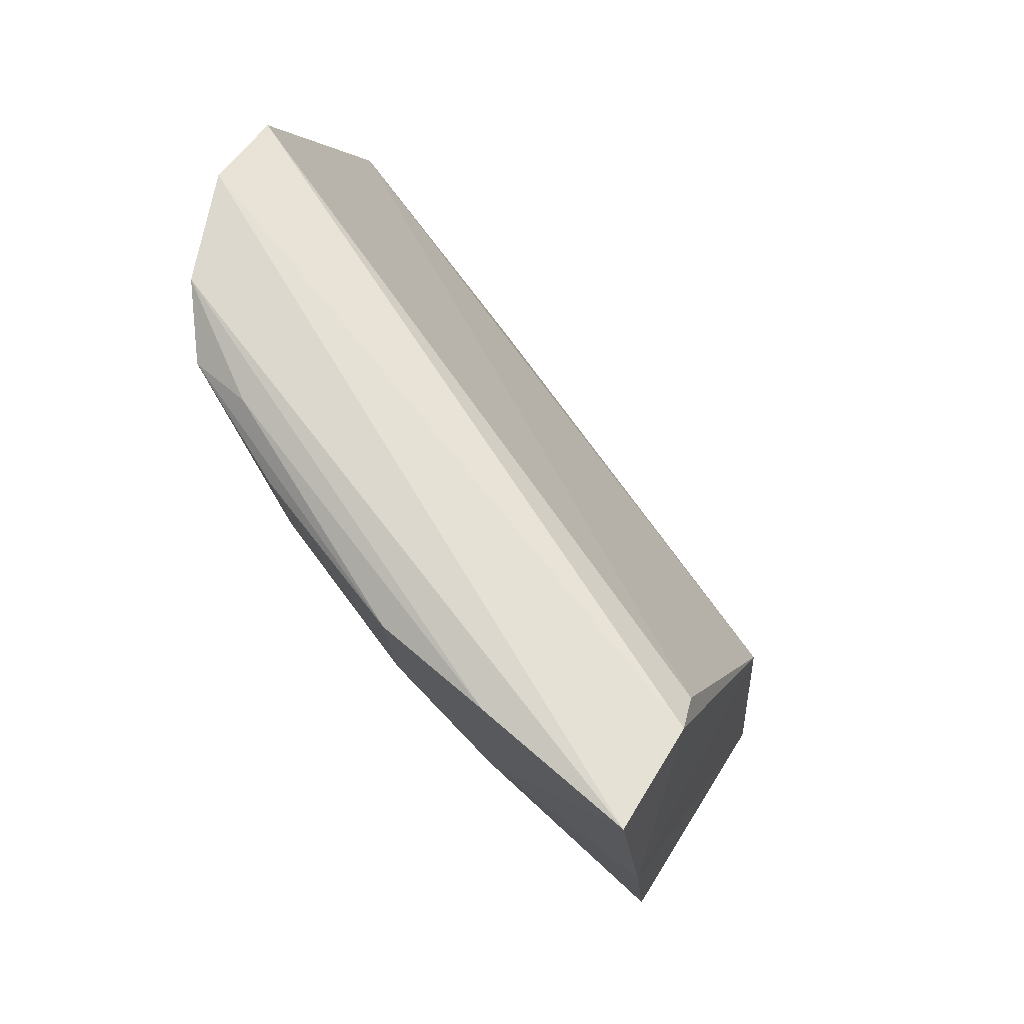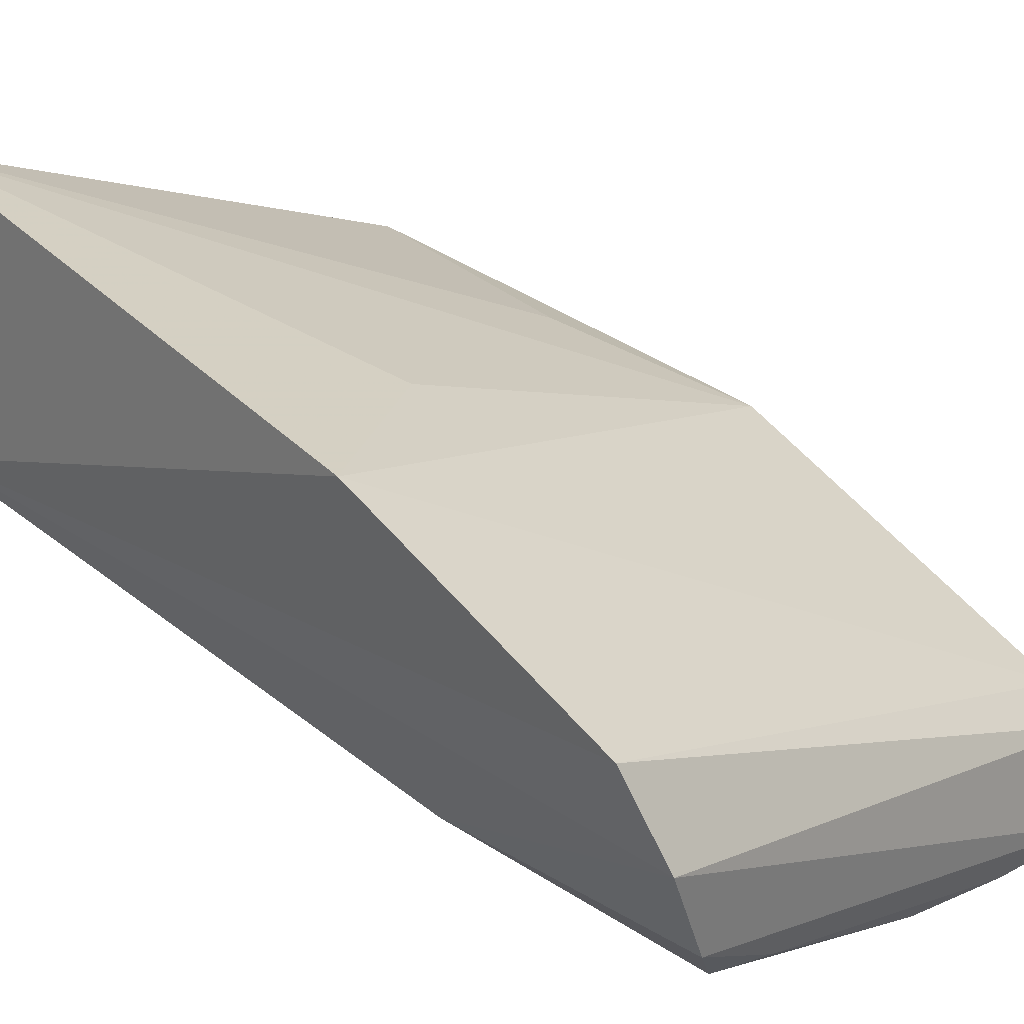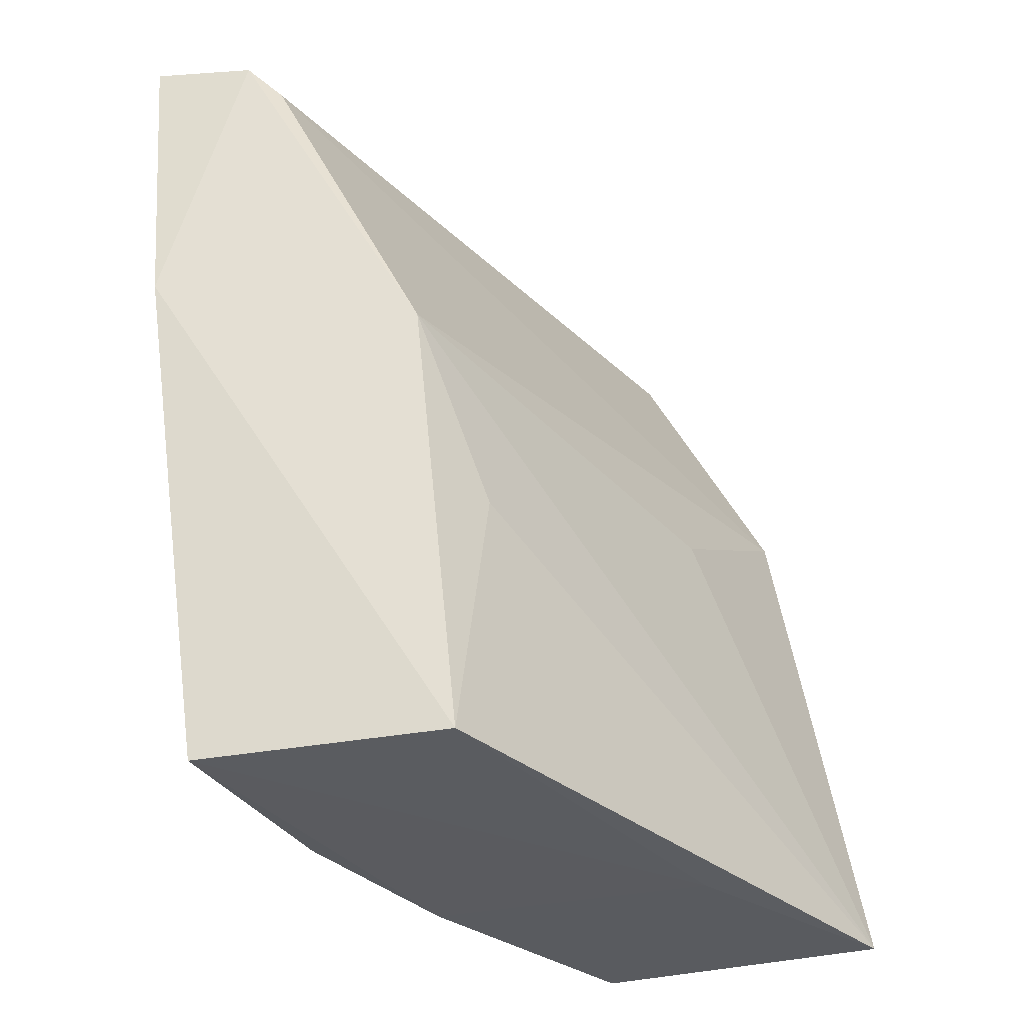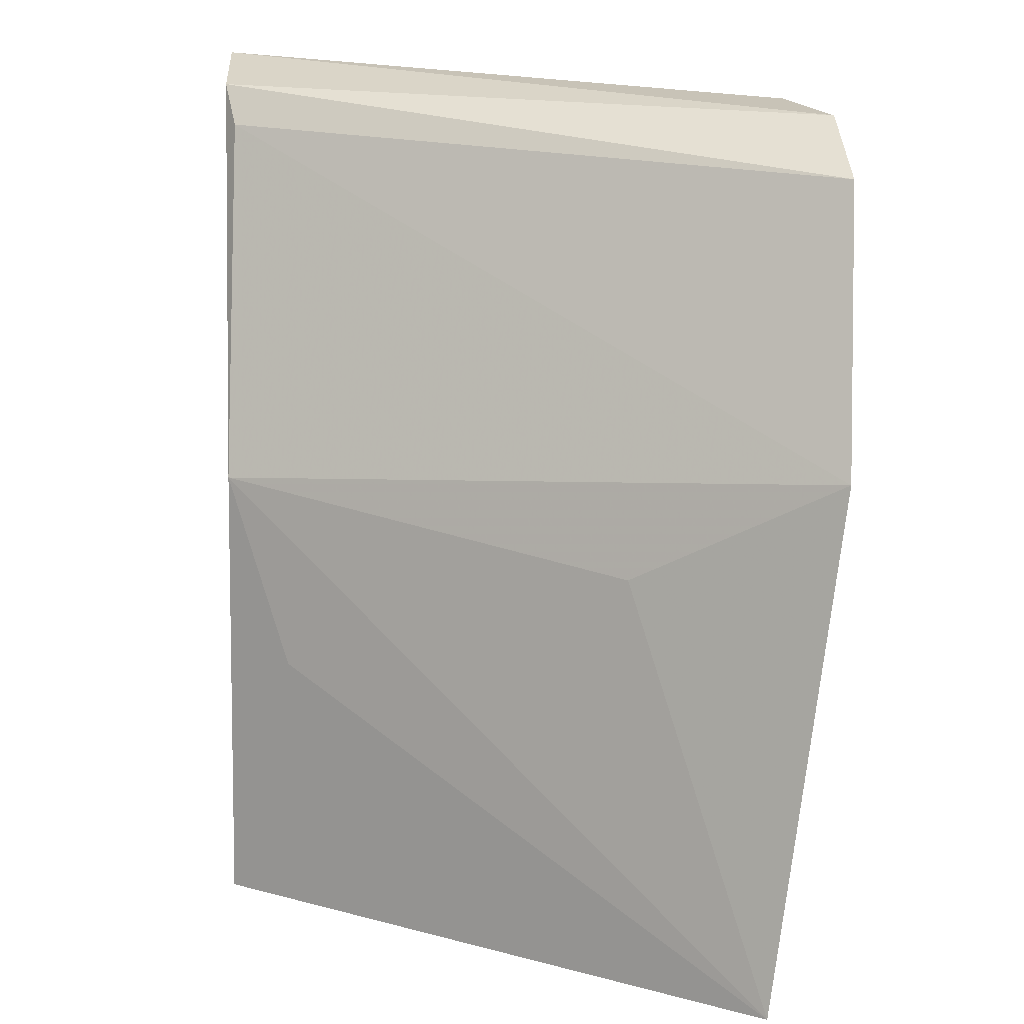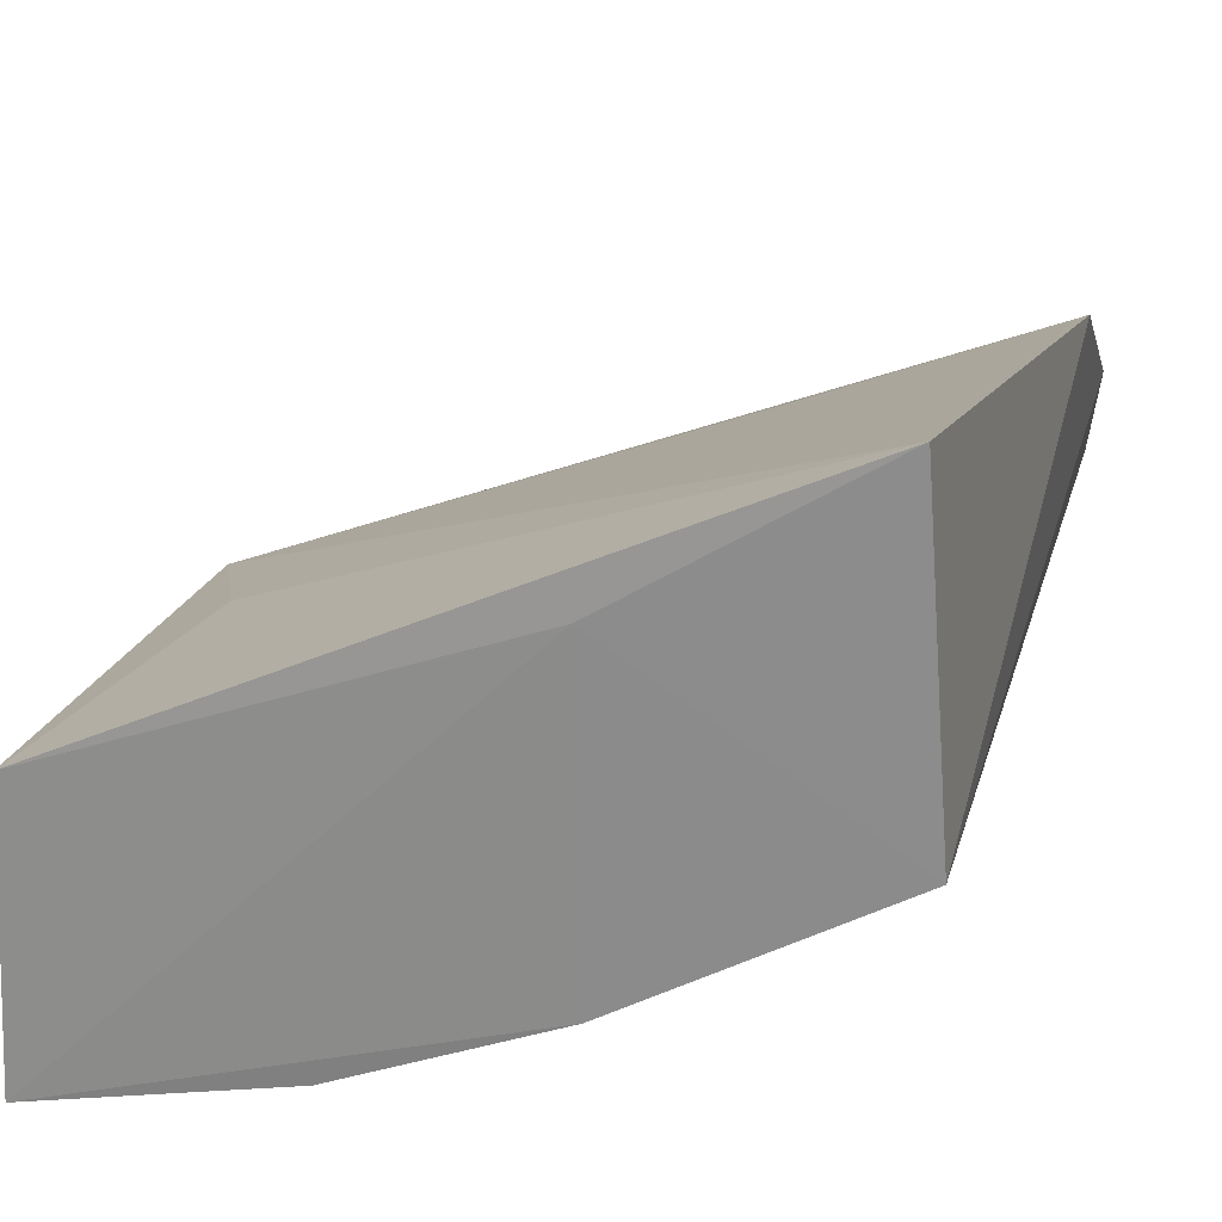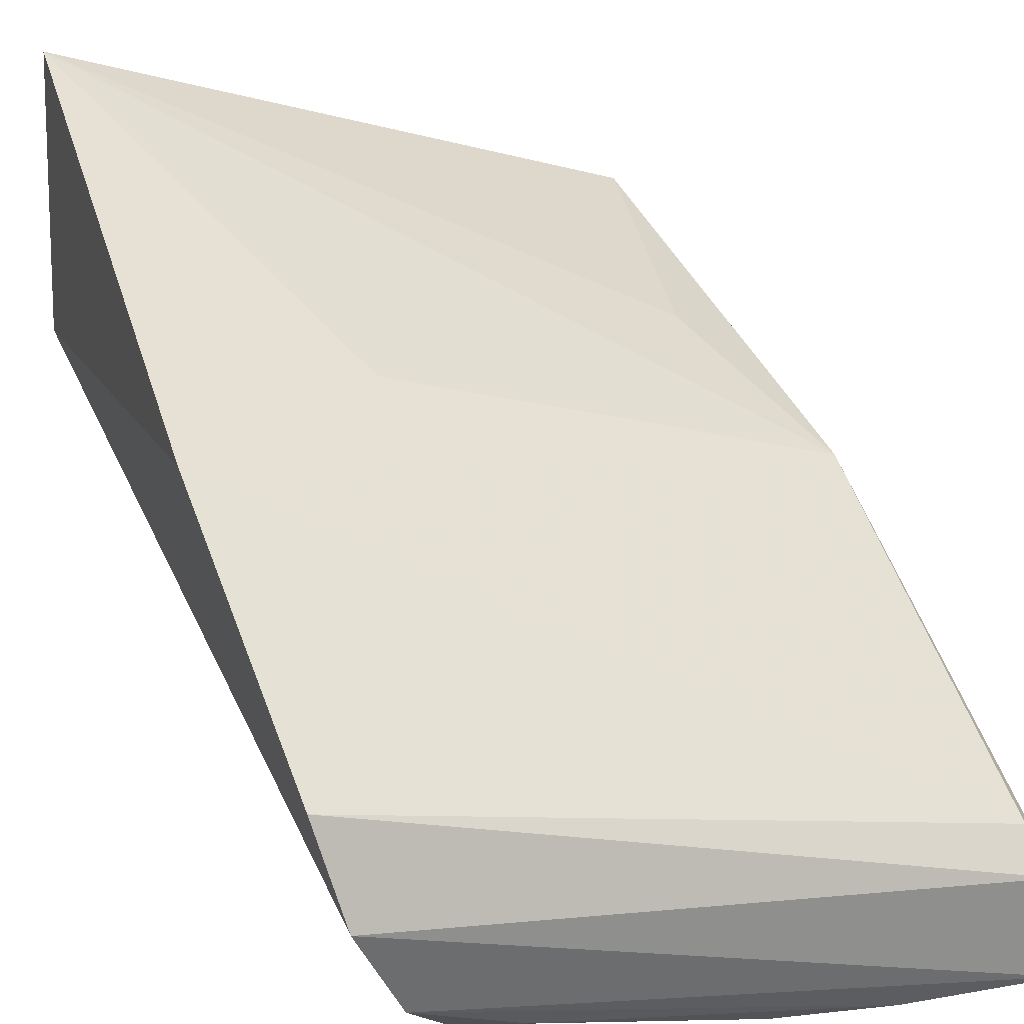
<metadata>
{"format":"obj","ext":"obj","renderer":"f3d","projection":"perspective","resolution":1024,"background":"white","views":[{"elev":70.4,"azim":34.5,"up":"+Z"},{"elev":29.1,"azim":-49.5,"up":"+Y"},{"elev":-34.2,"azim":107.6,"up":"+Z"},{"elev":21.7,"azim":-179.0,"up":"+Z"},{"elev":23.0,"azim":-169.4,"up":"+Y"},{"elev":35.1,"azim":-24.5,"up":"+Y"}]}
</metadata>
<code>
v -0.007424 -0.04053 0.04227
v -0.007263 -0.04299 0.04264
v -0.007235 -0.04039 0.02222
v -0.02107 -0.02861 0.02222
v -0.02245 -0.03597 0.04246
v -0.0075 -0.03466 0.02217
v -0.02264 -0.03083 0.03508
v -0.01753 -0.04062 0.03859
v -0.0162 -0.03161 0.02215
v -0.006938 -0.04225 0.03512
v -0.02274 -0.03396 0.0414
v -0.02154 -0.03529 0.02235
v -0.007699 -0.03582 0.03327
v -0.02038 -0.0396 0.04179
v -0.01364 -0.04196 0.03853
v -0.01214 -0.0396 0.02231
v -0.01631 -0.03807 0.02231
v -0.009182 -0.03452 0.02872
v -0.01765 -0.03183 0.03225
v -0.00772 -0.03969 0.0414
v -0.02145 -0.03827 0.0424
v -0.02004 -0.03923 0.03735
v -0.0111 -0.04213 0.03611
v -0.01757 -0.04085 0.0416
v -0.01094 -0.04251 0.04235
v -0.02138 -0.03819 0.0362
v -0.01895 -0.03982 0.04216
v -0.01367 -0.04214 0.04193
f 5 2 1
f 9 6 3
f 9 4 6
f 10 1 2
f 10 3 6
f 11 5 1
f 12 7 4
f 12 11 7
f 12 5 11
f 12 4 9
f 13 10 6
f 13 1 10
f 16 15 8
f 17 12 9
f 17 9 3
f 17 3 16
f 17 16 8
f 18 13 6
f 18 6 4
f 18 4 13
f 19 13 4
f 19 4 7
f 19 7 13
f 20 11 1
f 20 1 13
f 20 13 7
f 20 7 11
f 21 2 5
f 22 8 14
f 22 17 8
f 22 12 17
f 23 3 10
f 23 10 2
f 23 2 15
f 23 16 3
f 23 15 16
f 24 14 8
f 24 8 15
f 25 2 21
f 25 15 2
f 26 21 5
f 26 5 12
f 26 14 21
f 26 22 14
f 26 12 22
f 27 25 21
f 27 21 14
f 28 24 15
f 28 15 25
f 28 25 27
f 28 27 14
f 28 14 24

</code>
